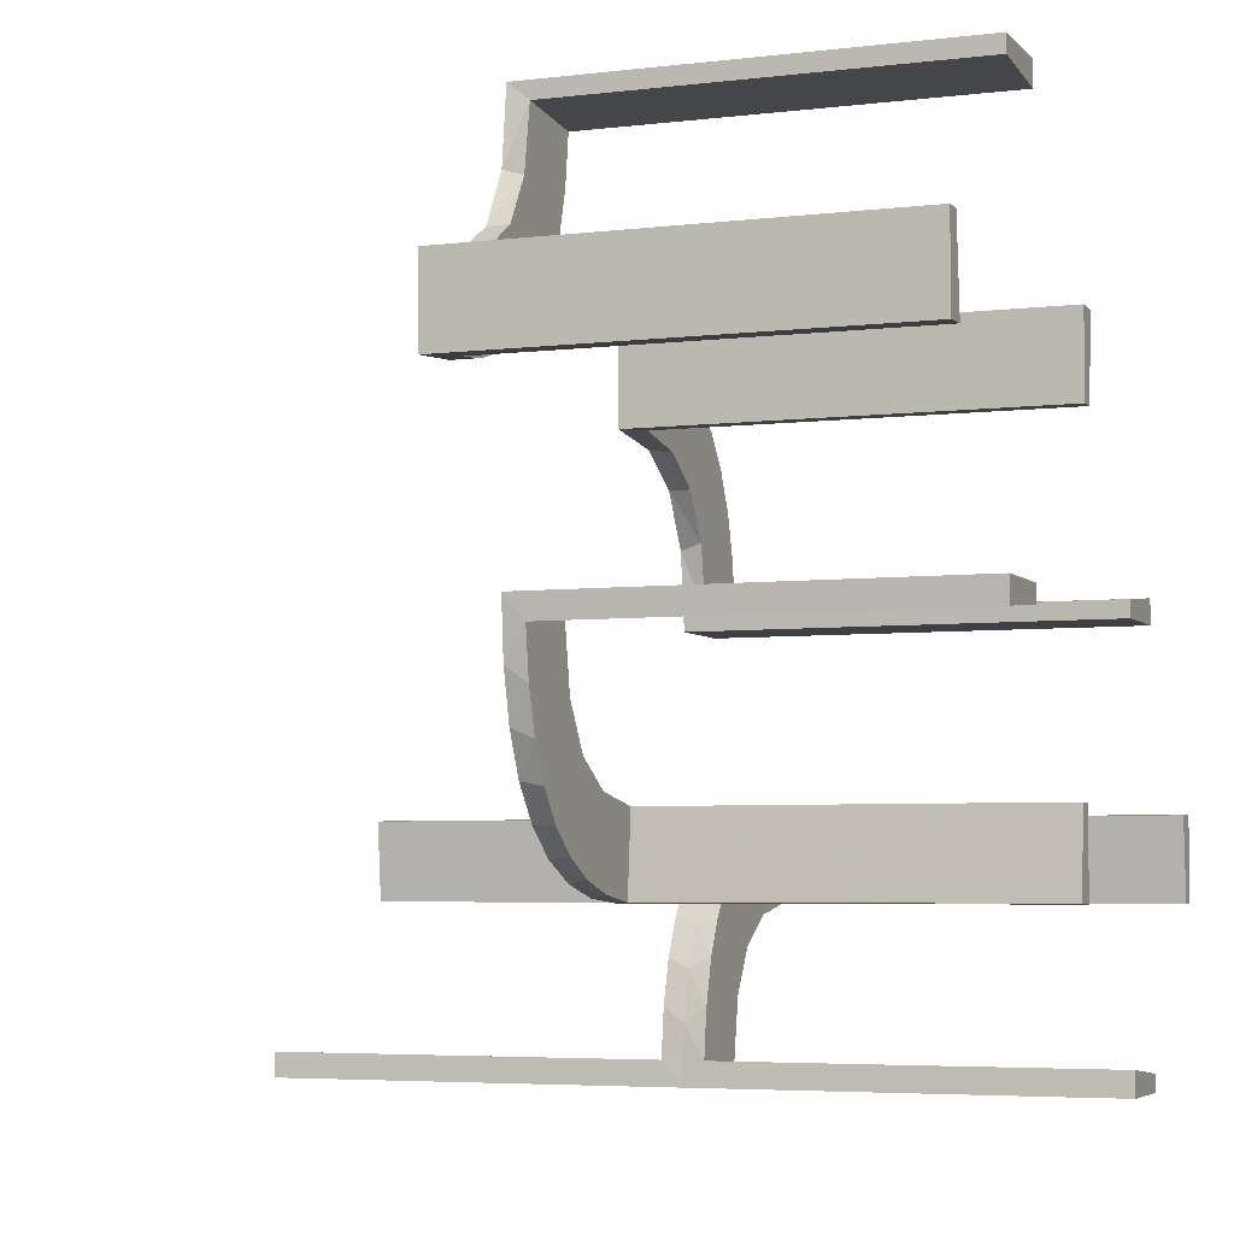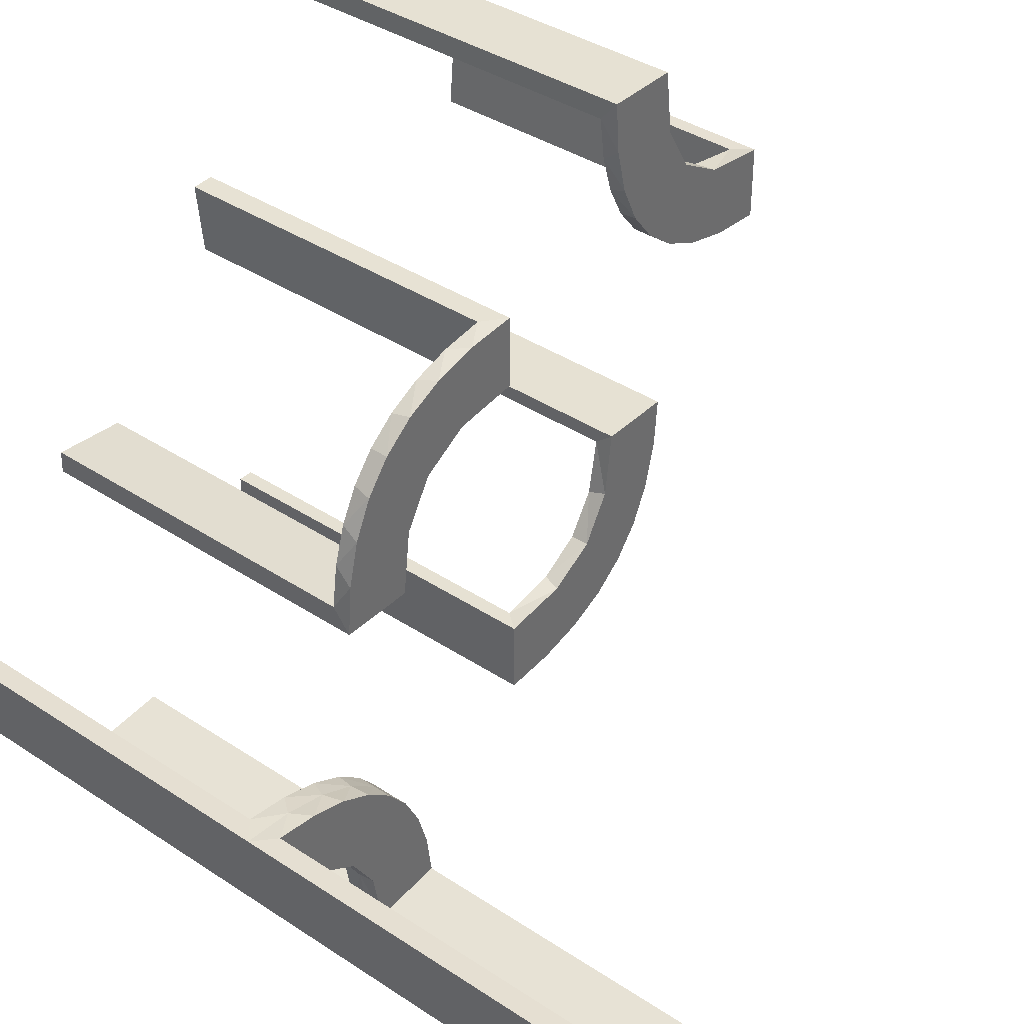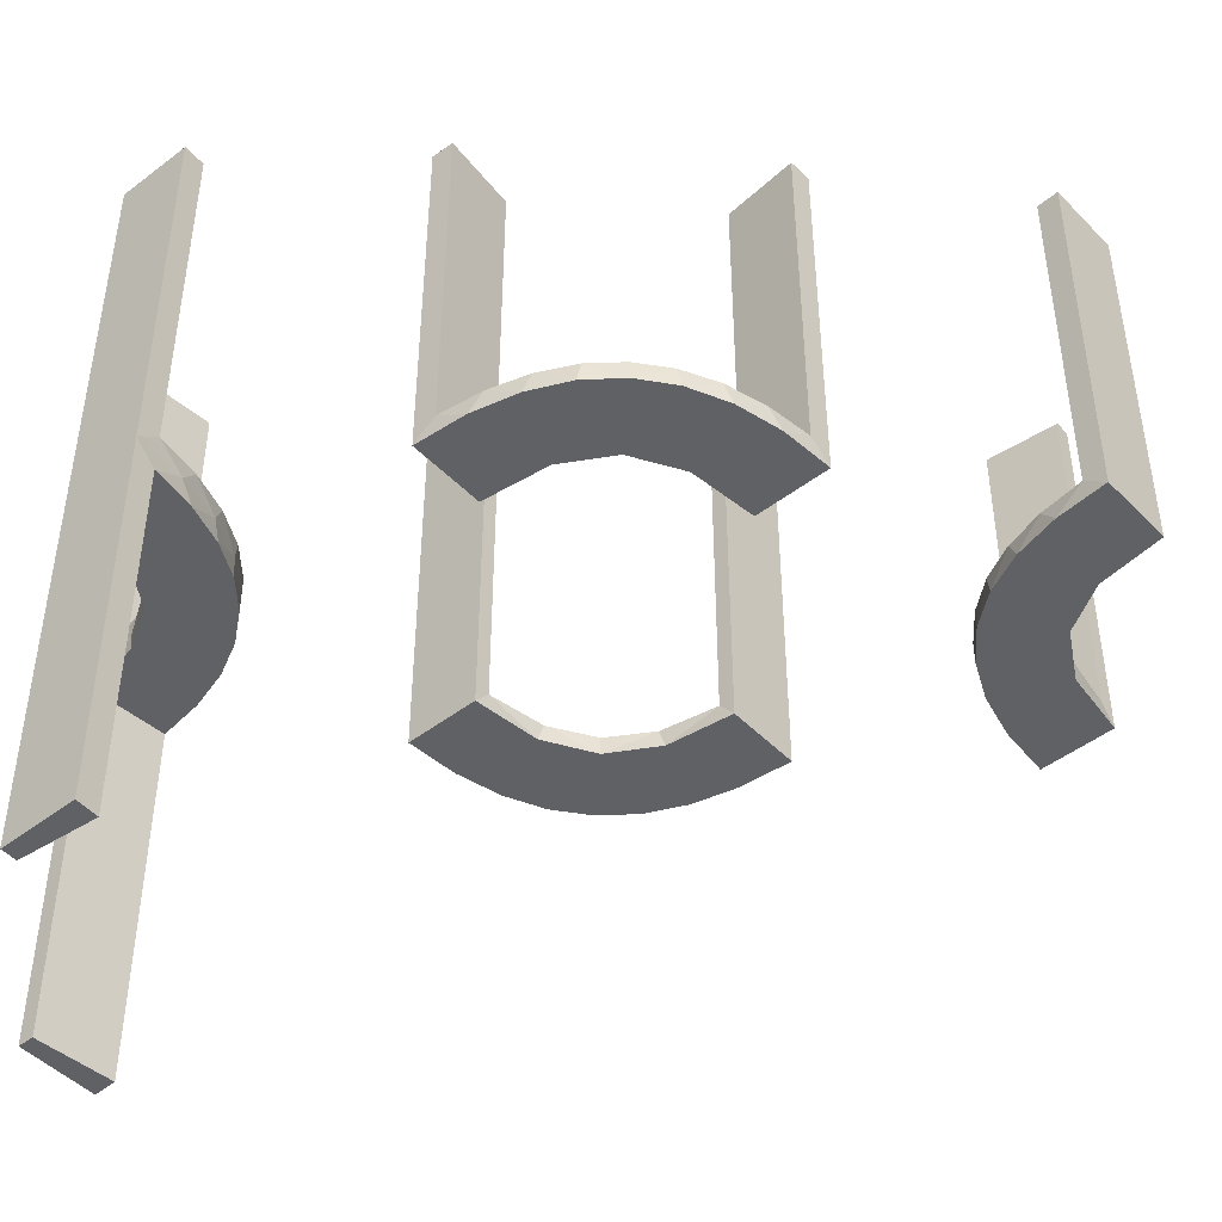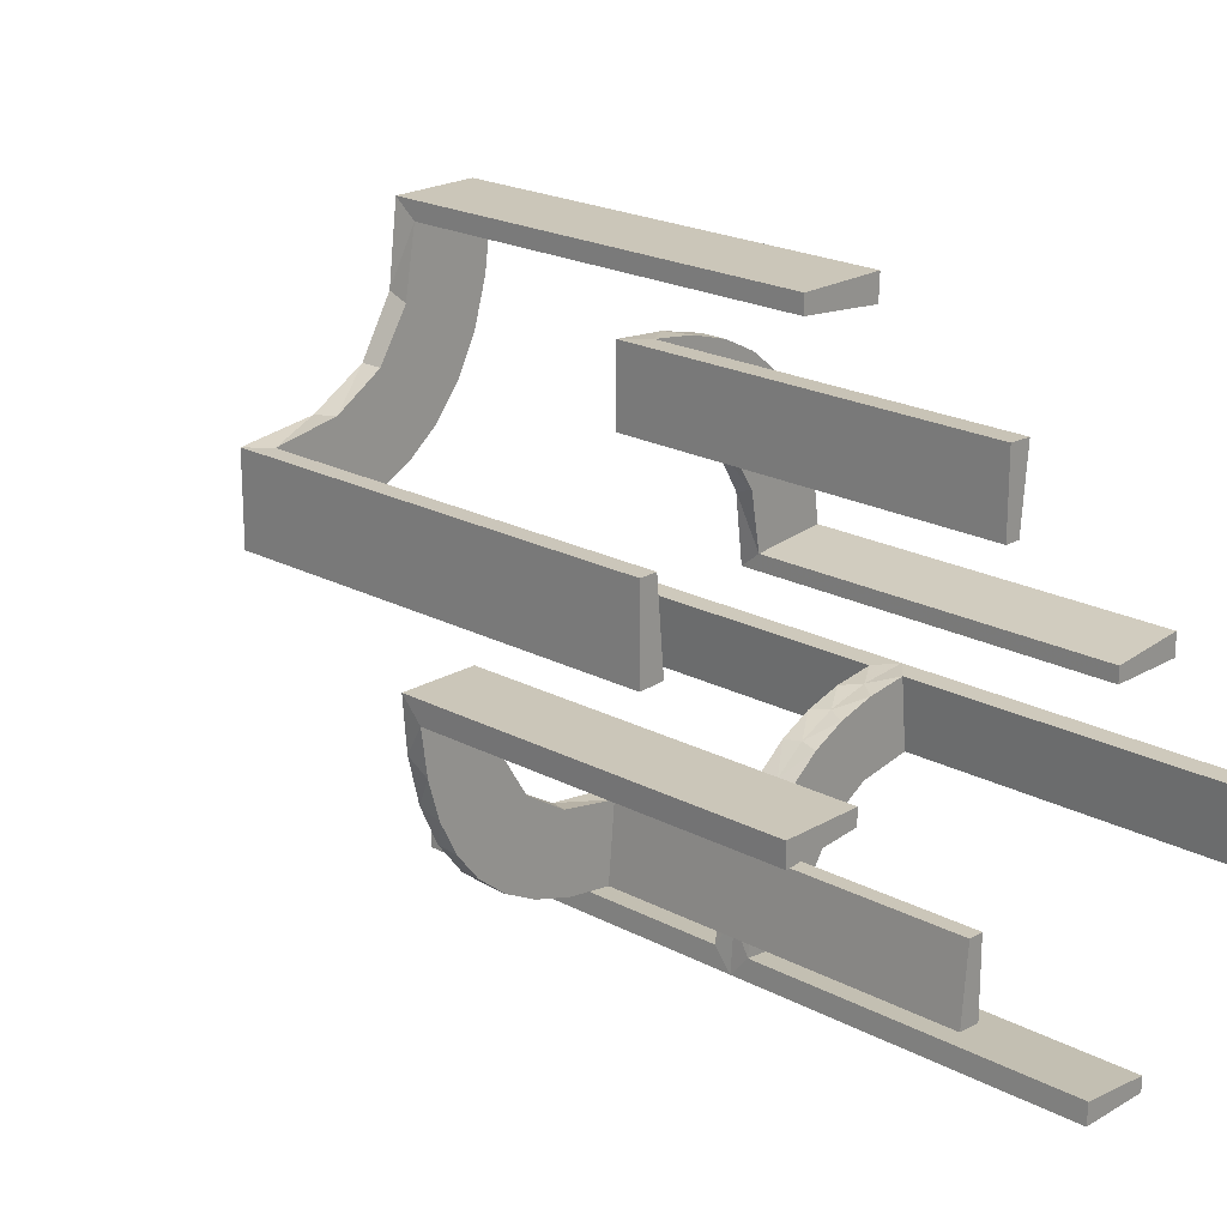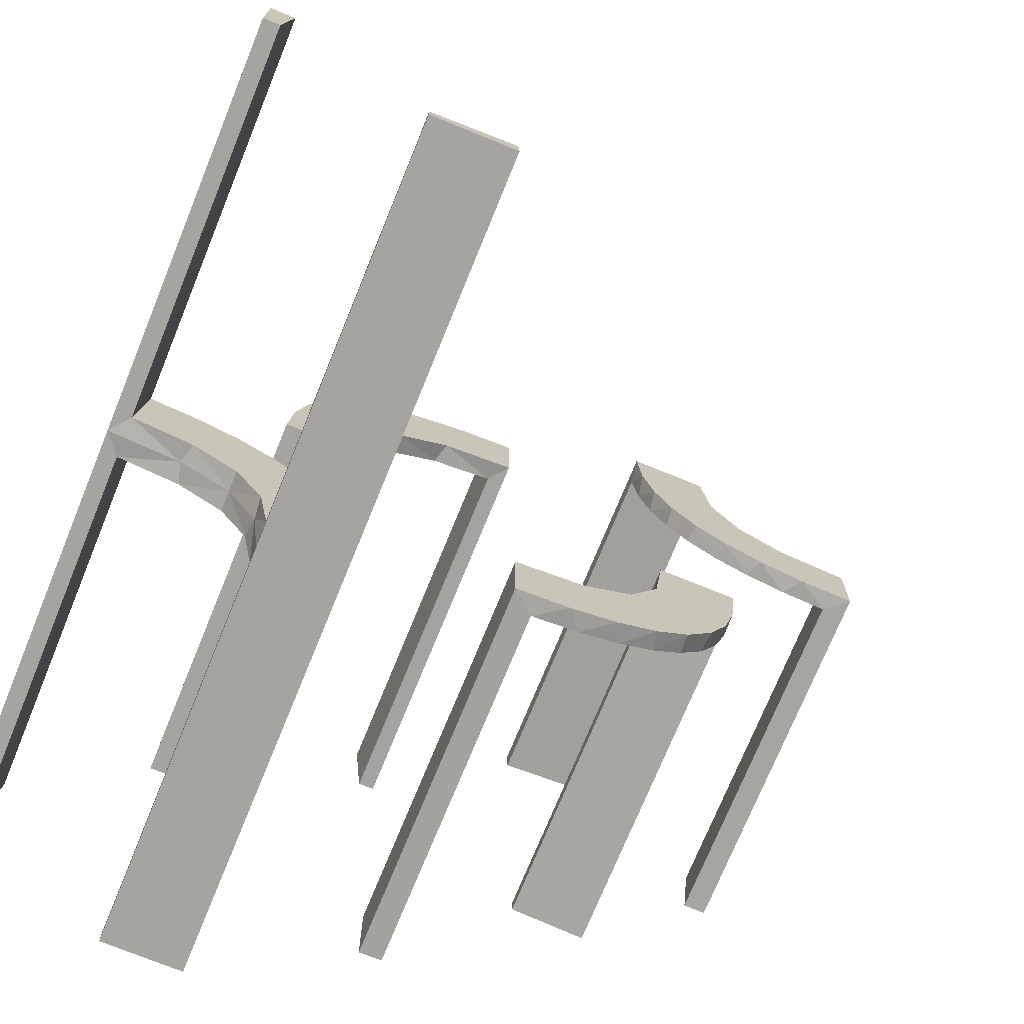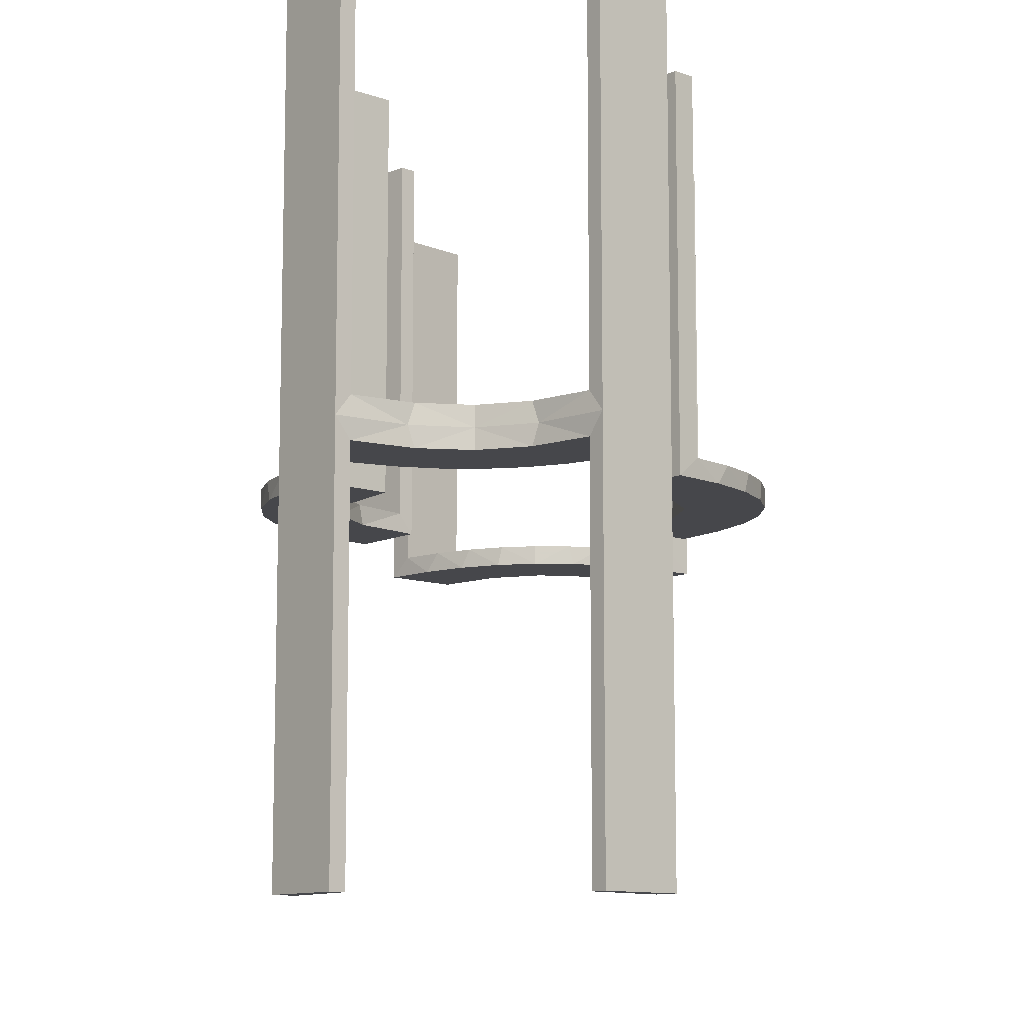
<metadata>
{"format":"obj","ext":"obj","renderer":"f3d","projection":"perspective","resolution":1024,"background":"white","views":[{"elev":-4.8,"azim":-68.6,"up":"+Y"},{"elev":38.7,"azim":129.7,"up":"+Y"},{"elev":-46.6,"azim":131.0,"up":"+Z"},{"elev":21.0,"azim":-46.5,"up":"+Y"},{"elev":-73.2,"azim":157.8,"up":"+Y"},{"elev":-10.8,"azim":49.3,"up":"+Z"}]}
</metadata>
<code>
v 0.3065 -0.4117 0
v -0.1011 -0.1857 0.025
v -0.1909 -0.09599 0.025
v -0.2398 0.32 0
v 0.134 0.2789 0
v 0.1956 -0.5008 0
v 0.1956 -0.5008 -0.5
v 0.1956 -0.5008 0.5
v -0.09324 -0.29 0.025
v -0.3989 0.3143 0.025
v 0.3148 -0.245 0
v 0.03392 0.298 0.2625
v 0.03392 0.298 0.5
v 0.03392 0.298 0.025
v -0.3101 0.2479 0.025
v -0.2572 -0.1847 0.025
v -0.09346 -0.1883 0
v 0.2798 0.1401 0.025
v 0.3548 -0.2253 -0.025
v 0.3548 -0.2253 0.025
v -0.216 0.3711 0
v 0.2958 -0.4804 -0.025
v 0.2958 -0.4804 -0.1833
v 0.2958 -0.4804 -0.3417
v 0.2958 -0.4804 -0.5
v 0.2958 -0.4804 0.5
v 0.2958 -0.4804 0.3417
v 0.2958 -0.4804 0.1833
v 0.2958 -0.4804 0.025
v -0.2272 -0.2221 0
v -0.2272 -0.2221 0.025
v 0.2602 0.18 0
v -0.3031 -0.02878 0.2625
v -0.3031 -0.02878 0.5
v -0.3031 -0.02878 0.025
v 0.4068 -0.21 -0.025
v 0.4068 -0.21 0.025
v -0.2044 0.0007887 0
v -0.2044 0.0007887 0.5
v 0.004353 0.1992 0
v 0.004353 0.1992 0.25
v 0.004353 0.1992 0.5
v 0.004353 0.2992 0
v 0.004353 0.2992 0.5
v 0.3435 -0.3486 0
v 0.3435 -0.3486 -0.025
v 0.3435 -0.3486 0.025
v -0.2048 0.4119 0.025
v -0.1852 -0.255 0
v 0.1899 0.2521 0.025
v -0.3148 0.245 0
v -0.2952 -0.0881 0.025
v 0.1565 0.1514 0
v 0.1565 0.1514 0.025
v -0.2956 0.5008 0
v -0.2956 0.5008 0.5
v -0.1452 -0.2747 0.025
v -0.2728 0.2779 0
v -0.2728 0.2779 0.025
v 0.2042 0.01962 0.5
v 0.2042 0.01962 0.3417
v 0.2042 0.01962 0.1833
v 0.2042 0.01962 0.025
v -0.284 -0.1289 0
v 0.2202 -0.3599 -0.025
v 0.2202 -0.3599 0.025
v -0.4065 0.3117 0
v -0.4956 0.2008 0
v -0.4956 0.2008 0.5
v -0.4956 0.3008 0
v -0.4956 0.3008 0.25
v -0.4956 0.3008 0.5
v -0.2428 0.3153 0.025
v -0.2013 0.4314 0
v 0.4661 -0.202 0.2625
v 0.4661 -0.202 -0.025
v 0.4661 -0.202 -0.5
v 0.4661 -0.202 0.5
v 0.4661 -0.202 0.025
v 0.4661 -0.202 -0.2625
v 0.4263 -0.2064 0
v -0.02476 -0.1991 0.5
v -0.02476 -0.1991 0.3417
v -0.02476 -0.1991 0.1833
v -0.02476 -0.1991 0.025
v 0.3044 -0.0007887 0
v 0.3044 -0.0007887 0.25
v 0.3044 -0.0007887 0.5
v 0.366 -0.2211 0
v -0.3091 0.404 0.025
v 0.07373 0.2936 0
v -0.4752 0.3009 0.5
v -0.4752 0.3009 0.3417
v -0.4752 0.3009 0.1833
v -0.4752 0.3009 0.025
v 0.1935 0.08832 0
v -0.2987 -0.06859 0
v 0.2987 0.06859 0
v -0.1935 -0.08832 0
v -0.07373 -0.2936 0
v 0.3091 -0.404 -0.025
v 0.3091 -0.404 0.025
v -0.366 0.2211 0
v -0.3044 0.0007887 0
v -0.3044 0.0007887 0.25
v -0.3044 0.0007887 0.5
v 0.02476 0.1991 0.5
v 0.02476 0.1991 0.3417
v 0.02476 0.1991 0.1833
v 0.02476 0.1991 0.025
v -0.4263 0.2064 0
v -0.4661 0.202 0.2625
v -0.4661 0.202 0.5
v -0.4661 0.202 0.025
v 0.2013 -0.4314 0
v 0.2428 -0.3153 -0.025
v 0.2428 -0.3153 0.025
v 0.4956 -0.3008 0
v 0.4956 -0.3008 -0.5
v 0.4956 -0.3008 0.5
v 0.4956 -0.2008 0
v 0.4956 -0.2008 0.25
v 0.4956 -0.2008 -0.5
v 0.4956 -0.2008 0.5
v 0.4956 -0.2008 -0.25
v 0.4065 -0.3117 0
v -0.2202 0.3599 0.025
v 0.284 0.1289 0
v -0.1969 0.4712 0.2625
v -0.1969 0.4712 0.5
v -0.1969 0.4712 0.025
v -0.2042 -0.01962 0.5
v -0.2042 -0.01962 0.3417
v -0.2042 -0.01962 0.1833
v -0.2042 -0.01962 0.025
v 0.2728 -0.2779 0
v 0.2728 -0.2779 -0.025
v 0.2728 -0.2779 0.025
v 0.1969 -0.4712 0.2625
v 0.1969 -0.4712 -0.025
v 0.1969 -0.4712 -0.5
v 0.1969 -0.4712 0.5
v 0.1969 -0.4712 0.025
v 0.1969 -0.4712 -0.2625
v 0.1452 0.2747 0.025
v 0.2956 -0.5008 0
v 0.2956 -0.5008 0.25
v 0.2956 -0.5008 -0.5
v 0.2956 -0.5008 0.5
v 0.2956 -0.5008 -0.25
v -0.1565 -0.1514 0
v -0.1565 -0.1514 0.025
v 0.2952 0.0881 0.025
v -0.1899 -0.2521 0.025
v 0.1852 0.255 0
v 0.2048 -0.4119 -0.025
v 0.2048 -0.4119 0.025
v -0.3435 0.3486 0
v -0.3435 0.3486 0.025
v -0.004353 -0.2992 0
v -0.004353 -0.2992 0.5
v -0.004353 -0.1992 0
v -0.004353 -0.1992 0.25
v -0.004353 -0.1992 0.5
v 0.2044 -0.0007887 0
v 0.2044 -0.0007887 0.5
v -0.4068 0.21 0.025
v 0.3031 0.02878 0.2625
v 0.3031 0.02878 0.5
v 0.3031 0.02878 0.025
v -0.2602 -0.18 0
v 0.2272 0.2221 0
v 0.2272 0.2221 0.025
v -0.2958 0.4804 0.5
v -0.2958 0.4804 0.3417
v -0.2958 0.4804 0.1833
v -0.2958 0.4804 0.025
v 0.216 -0.3711 0
v -0.3548 0.2253 0.025
v -0.2798 -0.1401 0.025
v 0.09346 0.1883 0
v 0.2572 0.1847 0.025
v 0.3101 -0.2479 -0.025
v 0.3101 -0.2479 0.025
v -0.03392 -0.298 0.2625
v -0.03392 -0.298 0.5
v -0.03392 -0.298 0.025
v 0.3989 -0.3143 -0.025
v 0.3989 -0.3143 0.025
v 0.4752 -0.3009 -0.025
v 0.4752 -0.3009 -0.1833
v 0.4752 -0.3009 -0.3417
v 0.4752 -0.3009 -0.5
v 0.4752 -0.3009 0.5
v 0.4752 -0.3009 0.3417
v 0.4752 -0.3009 0.1833
v 0.4752 -0.3009 0.025
v 0.09324 0.29 0.025
v -0.1956 0.5008 0
v -0.1956 0.5008 0.25
v -0.1956 0.5008 0.5
v -0.134 -0.2789 0
v 0.2398 -0.32 0
v 0.1909 0.09599 0.025
v 0.1011 0.1857 0.025
v -0.3065 0.4117 0
f 62 63 165
f 165 63 96
f 54 53 204
f 61 62 166
f 165 166 62
f 166 60 61
f 53 54 205
f 181 205 110
f 109 41 40
f 42 108 107
f 108 42 41
f 109 108 41
f 86 98 170
f 87 86 170
f 18 153 128
f 128 32 18
f 88 87 168
f 32 172 182
f 50 173 172
f 155 5 145
f 5 91 198
f 91 43 14
f 12 14 43
f 12 44 13
f 12 43 44
f 165 96 98
f 96 53 32
f 165 98 86
f 32 53 172
f 155 172 53
f 181 155 53
f 181 40 91
f 181 5 155
f 91 5 181
f 41 43 40
f 44 41 42
f 43 41 44
f 87 88 166
f 86 87 165
f 166 165 87
f 13 107 108
f 12 13 108
f 109 110 14
f 108 109 12
f 198 14 110
f 110 205 198
f 50 54 173
f 50 145 205
f 54 50 205
f 54 204 182
f 204 63 153
f 204 18 182
f 153 18 204
f 63 62 170
f 169 61 60
f 61 169 168
f 62 61 168
f 60 166 88
f 88 169 60
f 44 42 107
f 107 13 44
f 63 204 96
f 53 96 204
f 53 205 181
f 181 110 40
f 109 40 110
f 98 153 170
f 87 170 168
f 153 98 128
f 32 182 18
f 88 168 169
f 172 173 182
f 50 172 155
f 155 145 50
f 5 198 145
f 91 14 198
f 96 128 98
f 96 32 128
f 40 43 91
f 109 14 12
f 205 145 198
f 54 182 173
f 63 170 153
f 62 168 170
f 176 177 55
f 55 177 206
f 159 158 90
f 175 176 56
f 55 56 176
f 56 174 175
f 158 159 10
f 67 10 95
f 94 71 70
f 72 93 92
f 93 72 71
f 94 93 71
f 199 74 131
f 200 199 131
f 127 48 21
f 21 4 127
f 201 200 129
f 4 58 73
f 15 59 58
f 51 103 179
f 103 111 167
f 111 68 114
f 112 114 68
f 112 69 113
f 112 68 69
f 74 199 55
f 55 206 74
f 4 158 58
f 4 21 206
f 158 4 206
f 158 67 51
f 67 70 111
f 67 103 51
f 70 68 111
f 71 68 70
f 69 71 72
f 68 71 69
f 200 201 56
f 199 200 55
f 56 55 200
f 113 92 93
f 112 113 93
f 94 95 114
f 93 94 112
f 95 10 167
f 10 159 15
f 95 167 114
f 10 15 179
f 73 59 159
f 90 73 159
f 90 177 48
f 90 127 73
f 177 131 48
f 177 176 131
f 130 175 174
f 175 130 129
f 176 175 129
f 174 56 201
f 201 130 174
f 69 72 92
f 92 113 69
f 177 90 206
f 158 206 90
f 158 10 67
f 67 95 70
f 94 70 95
f 74 48 131
f 200 131 129
f 48 74 21
f 4 73 127
f 201 129 130
f 58 59 73
f 15 58 51
f 51 179 15
f 103 167 179
f 111 114 167
f 206 21 74
f 158 51 58
f 67 111 103
f 94 114 112
f 10 179 167
f 159 59 15
f 90 48 127
f 176 129 131
f 191 190 118
f 118 190 126
f 46 45 188
f 192 191 119
f 118 119 191
f 119 193 192
f 45 46 101
f 1 101 22
f 23 150 146
f 148 24 25
f 24 148 150
f 23 24 150
f 121 81 76
f 125 121 76
f 19 36 89
f 89 11 19
f 123 125 80
f 11 136 183
f 116 137 136
f 203 178 65
f 178 115 156
f 115 6 140
f 144 140 6
f 144 7 141
f 144 6 7
f 118 126 81
f 126 45 11
f 118 81 121
f 11 45 136
f 203 136 45
f 45 1 203
f 146 115 1
f 146 6 115
f 115 178 1
f 150 6 146
f 7 150 148
f 6 150 7
f 125 123 119
f 121 125 118
f 119 118 125
f 141 25 24
f 144 141 24
f 23 22 140
f 24 23 144
f 156 140 22
f 22 101 156
f 116 46 137
f 116 65 101
f 46 116 101
f 46 188 183
f 188 190 36
f 36 19 188
f 137 46 183
f 190 191 76
f 77 192 193
f 192 77 80
f 191 192 80
f 193 119 123
f 123 77 193
f 7 148 25
f 25 141 7
f 190 188 126
f 45 126 188
f 45 101 1
f 1 22 146
f 23 146 22
f 81 36 76
f 125 76 80
f 36 81 89
f 11 183 19
f 123 80 77
f 136 137 183
f 116 136 203
f 203 65 116
f 178 156 65
f 115 140 156
f 126 89 81
f 126 11 89
f 1 178 203
f 23 140 144
f 101 65 156
f 188 19 183
f 190 76 36
f 191 80 76
f 196 197 118
f 118 197 126
f 47 45 189
f 195 196 120
f 118 120 196
f 120 194 195
f 45 47 102
f 1 102 29
f 28 147 146
f 149 27 26
f 27 149 147
f 28 27 147
f 121 81 79
f 122 121 79
f 20 37 89
f 89 11 20
f 124 122 75
f 11 136 184
f 117 138 136
f 203 178 66
f 178 115 157
f 115 6 143
f 139 143 6
f 139 8 142
f 139 6 8
f 118 126 81
f 126 45 11
f 118 81 121
f 11 45 136
f 203 136 45
f 45 1 203
f 146 115 1
f 146 6 115
f 115 178 1
f 147 6 146
f 8 147 149
f 6 147 8
f 122 124 120
f 121 122 118
f 120 118 122
f 142 26 27
f 139 142 27
f 28 29 143
f 27 28 139
f 157 143 29
f 29 102 157
f 117 47 138
f 117 66 102
f 47 117 102
f 47 189 184
f 189 197 37
f 37 20 189
f 138 47 184
f 197 196 79
f 78 195 194
f 195 78 75
f 196 195 75
f 194 120 124
f 124 78 194
f 8 149 26
f 26 142 8
f 197 189 126
f 45 126 189
f 45 102 1
f 1 29 146
f 28 146 29
f 81 37 79
f 122 79 75
f 37 81 89
f 11 184 20
f 124 75 78
f 136 138 184
f 117 136 203
f 203 66 117
f 178 157 66
f 115 143 157
f 126 89 81
f 126 11 89
f 1 178 203
f 28 143 139
f 102 66 157
f 189 20 184
f 197 79 37
f 196 75 79
f 134 135 38
f 38 135 99
f 152 151 3
f 133 134 39
f 38 39 134
f 39 132 133
f 151 152 2
f 17 2 85
f 84 163 162
f 164 83 82
f 83 164 163
f 84 83 163
f 104 97 35
f 105 104 35
f 180 52 64
f 64 171 180
f 106 105 33
f 171 30 16
f 154 31 30
f 49 202 57
f 202 100 9
f 100 160 187
f 185 187 160
f 185 161 186
f 185 160 161
f 38 99 97
f 99 151 171
f 38 97 104
f 171 151 30
f 49 30 151
f 17 49 151
f 17 162 100
f 17 202 49
f 100 202 17
f 163 160 162
f 161 163 164
f 160 163 161
f 105 106 39
f 104 105 38
f 39 38 105
f 186 82 83
f 185 186 83
f 84 85 187
f 83 84 185
f 9 187 85
f 85 2 9
f 154 152 31
f 154 57 2
f 152 154 2
f 152 3 16
f 3 135 52
f 3 180 16
f 52 180 3
f 135 134 35
f 34 133 132
f 133 34 33
f 134 133 33
f 132 39 106
f 106 34 132
f 161 164 82
f 82 186 161
f 135 3 99
f 151 99 3
f 151 2 17
f 17 85 162
f 84 162 85
f 97 52 35
f 105 35 33
f 52 97 64
f 171 16 180
f 106 33 34
f 30 31 16
f 154 30 49
f 49 57 154
f 202 9 57
f 100 187 9
f 99 64 97
f 99 171 64
f 162 160 100
f 84 187 185
f 2 57 9
f 152 16 31
f 135 35 52
f 134 33 35

</code>
